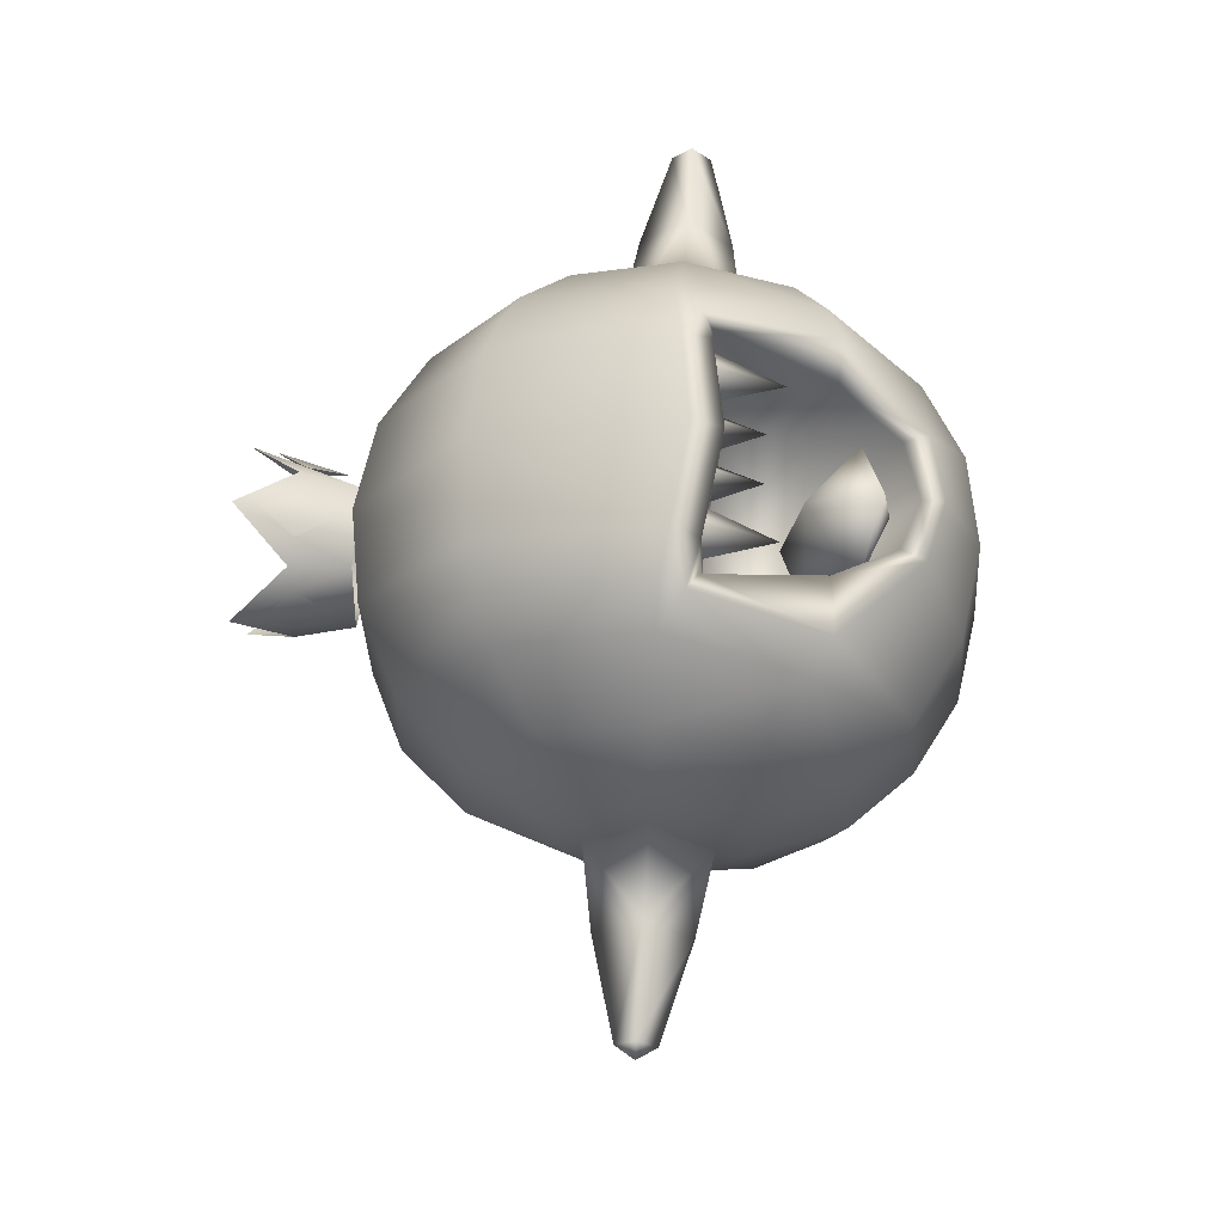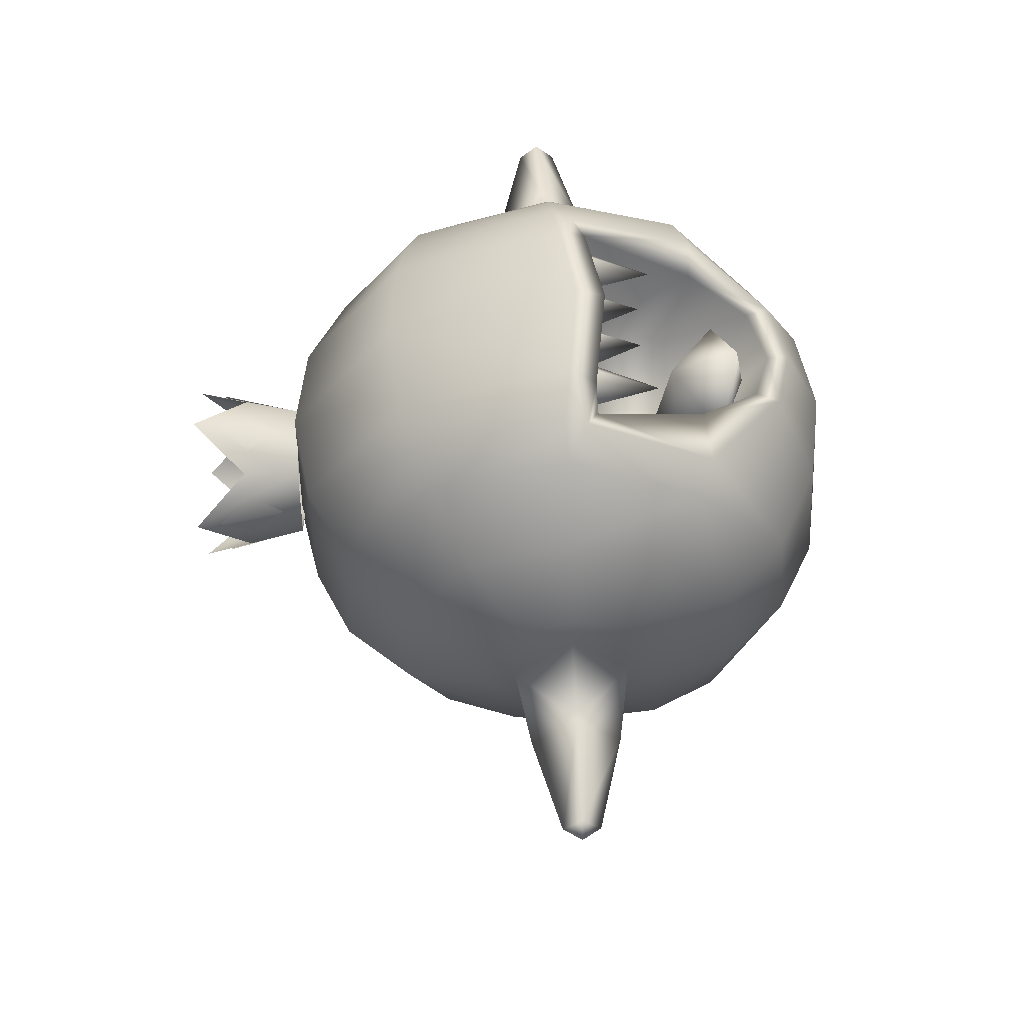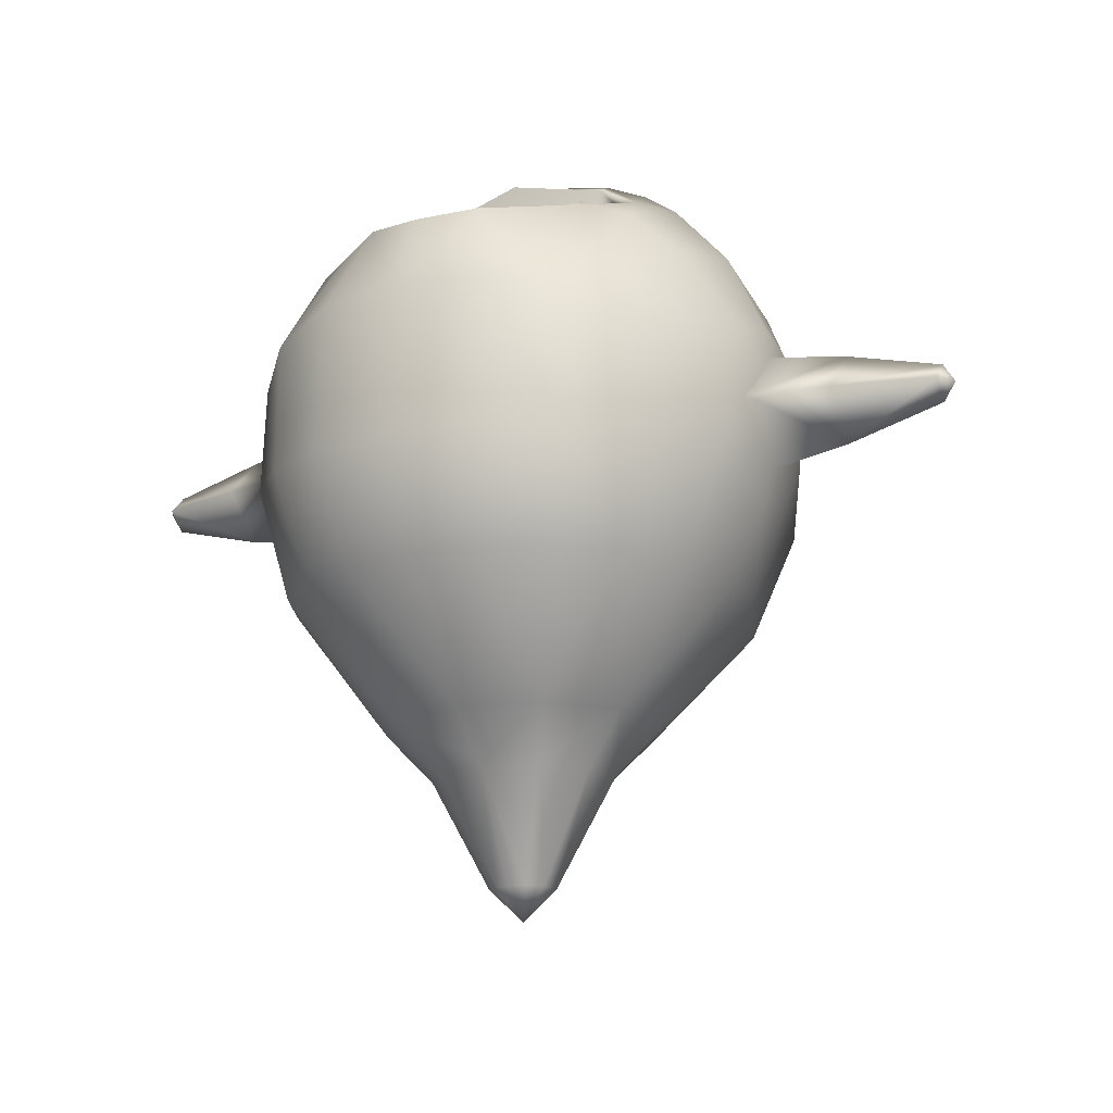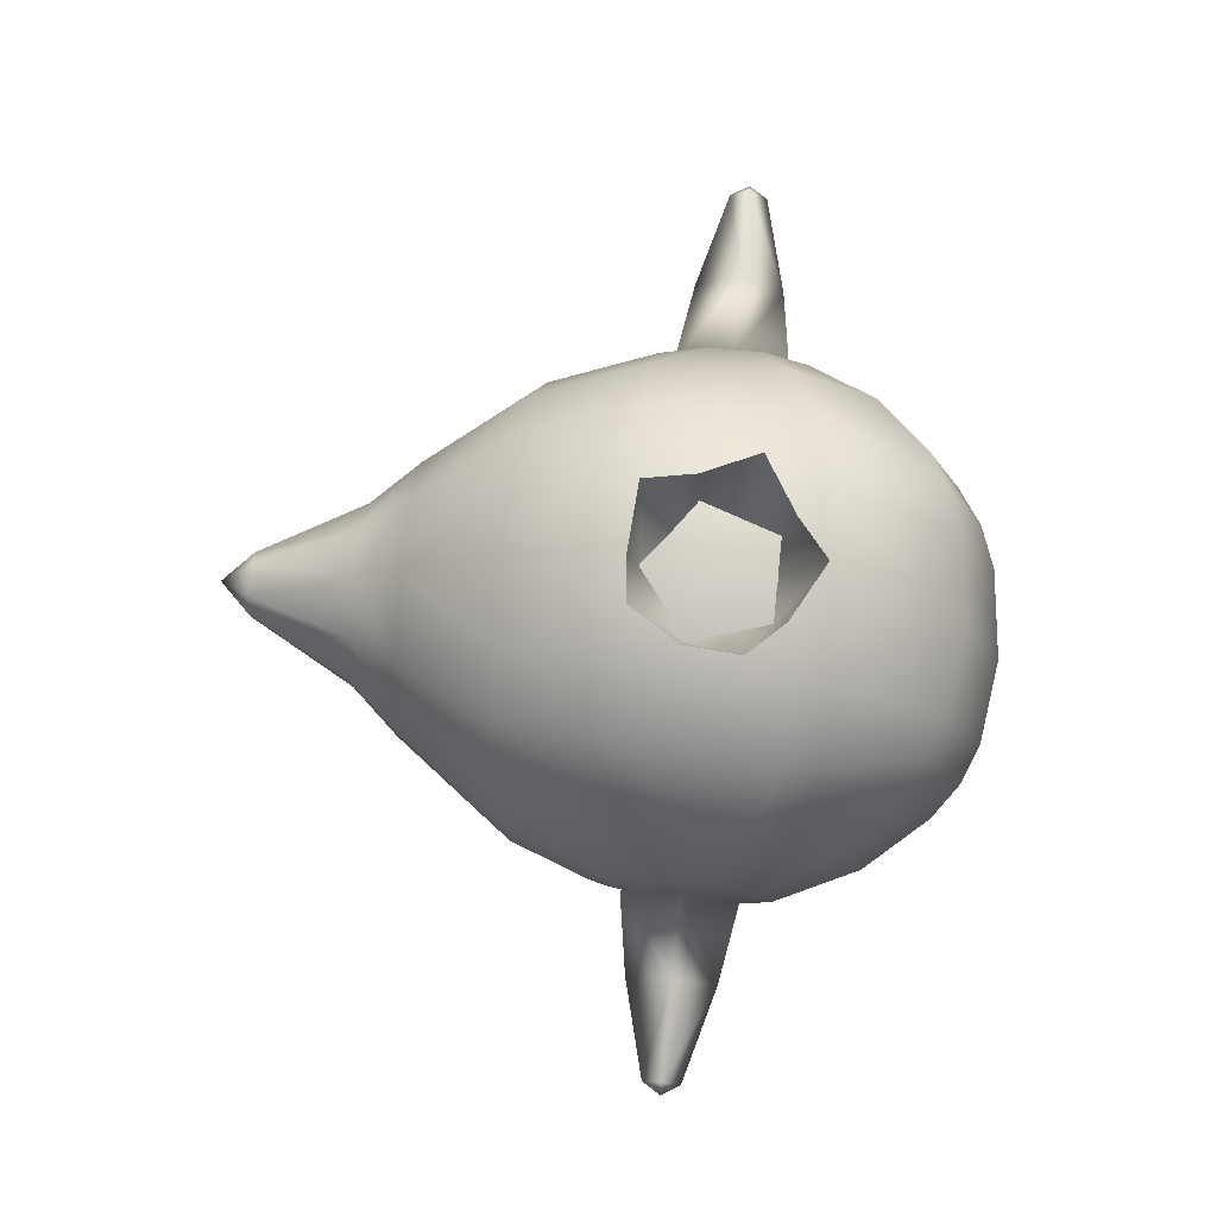
<metadata>
{"format":"obj","ext":"obj","renderer":"f3d","projection":"perspective","resolution":1024,"background":"white","views":[{"elev":65.5,"azim":-86.3,"up":"+Z"},{"elev":56.0,"azim":-92.6,"up":"+Z"},{"elev":-16.4,"azim":28.4,"up":"+Z"},{"elev":79.8,"azim":-84.1,"up":"+Y"}]}
</metadata>
<code>
g Body_LOD2
v 1.788e-07 0.7645 -0.5455
v -0.1505 0.7193 -0.546
v 1.788e-07 0.6591 -0.639
v -0.1024 0.6288 -0.639
v -0.2435 0.5855 -0.5477
v -0.1638 0.5493 -0.639
v -0.2435 0.4167 -0.5496
v -0.1641 0.4495 -0.639
v -0.1028 0.3717 -0.639
v -0.1505 0.2948 -0.5511
v 1.788e-07 0.3411 -0.639
v 1.788e-07 0.2502 -0.5516
v -0.3439 0.7715 -0.3519
v -0.2535 0.8616 -0.3599
v -0.4242 0.5142 -0.3152
v -0.4034 0.6349 -0.333
v -0.3489 0.231 -0.3157
v -0.4102 0.3529 -0.3128
v -0.2535 0.1486 -0.318
v -0.1333 0.09146 -0.3195
v 1.788e-07 0.06943 -0.3201
v -0.4807 0.4354 -0.1351
v -0.4801 0.5339 -0.1671
v 1.788e-07 -7.606e-05 -0.1193
v -0.1589 0.02626 -0.1178
v -0.4006 0.8462 -0.1472
v -0.2911 0.9652 -0.1549
v -0.1333 0.9088 -0.3665
v 1.788e-07 0.9312 -0.3697
v -0.153 1.028 -0.1598
v 1.788e-07 1.059 -0.1615
v -0.4821 0.3745 -0.05133
v -0.2951 0.09898 -0.114
v -0.1644 1.026 0.1589
v 1.788e-07 1.052 0.167
v -0.3078 0.9534 0.1351
v 1.788e-07 0.8552 0.4373
v -0.1644 0.8396 0.4159
v -0.1644 0.04852 0.1589
v 1.788e-07 0.02336 0.167
v -0.3078 0.1215 0.1351
v -0.2415 0.8206 0.3897
v -0.3078 0.7945 0.3538
v -0.4006 0.2048 -0.1066
v -0.4089 0.2307 0.1003
v -0.415 0.8396 0.09818
v -0.4116 0.7213 0.2597
v -0.3078 0.5375 0.4373
v -0.4126 0.5339 0.3206
v -0.3266 0.2922 0.336
v -0.4116 0.3465 0.2597
v -0.4821 0.6933 -0.05133
v -0.4807 0.6324 -0.1351
v -0.4839 0.6933 0.05225
v -0.4853 0.6324 0.1361
v -0.2424 0.4978 0.4574
v -0.2414 0.5393 0.4848
v -0.1644 0.5271 0.5167
v -0.1742 0.4792 0.4889
v -0.2127 0.4802 0.4459
v -0.2615 0.2659 0.3573
v -0.1661 0.276 0.3691
v -0.1112 0.1237 0.3263
v -0.09469 0.1671 0.3298
v 1.788e-07 0.1341 0.3157
v 1.788e-07 0.09502 0.3168
v 1.788e-07 0.5061 0.5403
v 1.788e-07 0.4534 0.5237
v 0.1742 0.4792 0.4889
v 0.1644 0.5271 0.5167
v 0.2424 0.4978 0.4574
v 0.2127 0.4802 0.4459
v 0.2615 0.2659 0.3573
v 0.1661 0.276 0.3691
v 0.1112 0.1237 0.3263
v 0.09469 0.1671 0.3298
v 1.788e-07 0.1341 0.3157
v 1.788e-07 0.09502 0.3168
v 0.3078 0.1215 0.1351
v 0.1644 0.04852 0.1589
v 0.2951 0.09898 -0.114
v 0.1589 0.02626 -0.1178
v 0.2535 0.1486 -0.318
v 0.3489 0.231 -0.3157
v 0.1505 0.2948 -0.5511
v 0.2435 0.4167 -0.5496
v 0.1028 0.3717 -0.639
v 0.1641 0.4495 -0.639
v 0.1638 0.5493 -0.639
v 0.2435 0.5855 -0.5477
v 0.1024 0.6288 -0.639
v 0.1505 0.7193 -0.546
v 1.788e-07 0.3411 -0.639
v 1.788e-07 0.2502 -0.5516
v 0.3439 0.7715 -0.3519
v 0.2535 0.8616 -0.3599
v 0.4242 0.5142 -0.3152
v 0.4034 0.6349 -0.333
v 0.1333 0.9088 -0.3665
v 0.153 1.028 -0.1598
v 0.2911 0.9652 -0.1549
v 0.4006 0.8462 -0.1472
v 0.4806 0.6324 -0.1351
v 0.4821 0.6933 -0.05133
v 0.4801 0.5339 -0.1671
v 0.4806 0.4354 -0.1351
v 0.4102 0.3529 -0.3128
v 0.4006 0.2048 -0.1066
v 0.4821 0.3745 -0.05133
v 0.1644 1.026 0.1589
v 0.3078 0.9534 0.1351
v 0.1644 0.8396 0.4159
v 0.2415 0.8206 0.3897
v 0.3078 0.7945 0.3538
v 0.4089 0.2307 0.1003
v 0.415 0.8396 0.09818
v 0.4116 0.7213 0.2597
v 0.3078 0.5375 0.4373
v 0.4126 0.5339 0.3206
v 0.3266 0.2922 0.336
v 0.4116 0.3465 0.2597
v 0.4839 0.6933 0.05225
v 0.4853 0.6324 0.1361
v 0.2414 0.5393 0.4848
v 0.4853 0.4354 0.1361
v 0.4839 0.3745 0.05225
v 0.4859 0.5339 0.1681
v 0.5091 0.5339 -1.788e-07
v 1.788e-07 0.5008 -0.8997
v 1.788e-07 0.5501 -0.8408
v -0.02954 0.5438 -0.8408
v -0.05645 0.5213 -0.8408
v -0.05645 0.4746 -0.8408
v -0.02954 0.4521 -0.8408
v 1.788e-07 0.4459 -0.8408
v 0.02954 0.5438 -0.8408
v 0.05645 0.5213 -0.8408
v 0.05645 0.4746 -0.8408
v 0.02954 0.4521 -0.8408
v 1.788e-07 0.4459 -0.8408
v -0.1644 0.8396 0.4159
v 1.788e-07 0.8552 0.4373
v -0.1644 0.5271 0.5167
v 1.788e-07 0.5061 0.5403
v -0.2414 0.5393 0.4848
v -0.2415 0.8206 0.3897
v 0.1644 0.5271 0.5167
v 0.1644 0.8396 0.4159
v 0.2414 0.5393 0.4848
v 0.2415 0.8206 0.3897
v -0.2127 0.4802 0.4459
v -0.2218 0.4576 0.1502
v -0.1661 0.276 0.3691
v -0.1964 0.3072 0.1294
v -0.09469 0.1671 0.3298
v 1.788e-07 0.3163 0.03359
v 1.788e-07 0.1341 0.3157
v -0.1742 0.4792 0.4889
v 1.788e-07 0.475 0.06378
v 1.788e-07 0.4534 0.5237
v 0.1742 0.4792 0.4889
v 0.2218 0.4576 0.1502
v 0.2127 0.4802 0.4459
v 0.1661 0.276 0.3691
v 0.1964 0.3072 0.1294
v 0.09469 0.1671 0.3298
v 1.788e-07 0.1341 0.3157
v -0.4853 0.4354 0.1361
v -0.4839 0.3745 0.05225
v -0.4859 0.5339 0.1681
v -0.5091 0.5339 -1.788e-07
v -0.8263 0.4987 -1.788e-07
v -0.8484 0.5339 -1.788e-07
v -0.8263 0.5339 0.03517
v -0.645 0.4507 -1.788e-07
v -0.645 0.5339 0.08323
v -0.8263 0.5691 -1.788e-07
v -0.645 0.6171 -1.788e-07
v -0.8263 0.5339 -0.03517
v -0.8484 0.5339 -1.788e-07
v -0.645 0.5339 -0.08323
v -0.8263 0.4987 -1.788e-07
v -0.645 0.4507 -1.788e-07
v -0.8484 0.5339 -1.788e-07
v -0.8484 0.5339 -1.788e-07
v -0.4929 0.4256 -1.788e-07
v -0.4929 0.5339 -0.1083
v -0.4929 0.4256 -1.788e-07
v -0.4929 0.5339 0.1083
v -0.4929 0.6422 -1.788e-07
v -0.1019 0.2976 0.08345
v 1.788e-07 0.2531 0.06727
v 1.788e-07 0.314 0.03848
v 1.788e-07 0.3469 0.1014
v 1.788e-07 0.1742 0.2283
v -0.1272 0.2277 0.2506
v 1.788e-07 0.3166 0.2862
v 1.788e-07 0.1945 0.3376
v 0.1019 0.2976 0.08345
v 1.788e-07 0.314 0.03848
v 1.788e-07 0.2531 0.06727
v 1.788e-07 0.1742 0.2283
v 0.1272 0.2277 0.2506
v -0.08398 0.497 0.4335
v -0.1362 0.497 0.3815
v -0.1362 0.3582 0.4139
v -0.1362 0.497 0.4851
v -0.1884 0.497 0.4335
v -0.1362 0.497 0.3815
v -0.001987 0.4931 0.4171
v -0.08605 0.4931 0.4171
v -0.04303 0.386 0.4254
v -0.04396 0.4931 0.4818
v -0.001987 0.4931 0.4171
v -0.04303 0.386 0.4254
v -0.08605 0.4931 0.4171
v -0.1011 1.25 -0.1408
v -0.1196 1.051 -0.0406
v 1.788e-07 1.051 -0.1275
v -0.141 1.154 -0.04756
v 1.788e-07 1.154 -0.15
v 0.1011 1.25 -0.1408
v 0.1196 1.051 -0.0406
v 0.141 1.154 -0.04756
v 0.1196 1.051 -0.0406
v 0.1635 1.25 0.0514
v 0.07393 1.051 0.1
v 0.08717 1.154 0.1183
v 1.788e-07 1.25 0.1702
v -0.07393 1.051 0.1
v -0.08717 1.154 0.1183
v -0.07393 1.051 0.1
v -0.1635 1.25 0.0514
v -0.1196 1.051 -0.0406
v -0.141 1.154 -0.04756
v -0.08717 1.154 0.1183
v -0.07393 1.051 0.1
v 1.788e-07 1.25 0.1702
v 0.07393 1.051 0.1
v 0.08717 1.154 0.1183
v 0.1635 1.25 0.0514
v 0.1196 1.051 -0.0406
v 0.141 1.154 -0.04756
v 0.1196 1.051 -0.0406
v 0.1011 1.25 -0.1408
v 1.788e-07 1.051 -0.1275
v 1.788e-07 1.154 -0.15
v 1.788e-07 1.051 -0.1275
v -0.1011 1.25 -0.1408
v -0.1196 1.051 -0.0406
v -0.141 1.154 -0.04756
v -0.1635 1.25 0.0514
v -0.07393 1.051 0.1
v -0.1196 1.051 -0.0406
v -0.141 1.154 -0.04756
v 0.04106 1.146 0.1338
v -3.469e-05 1.083 0.1313
v -0.00017 1.206 0.1633
v -0.04126 1.146 0.1338
v 0.1416 1.146 0.001105
v 0.1265 1.083 0.03941
v 0.1569 1.206 0.04942
v 0.1162 1.146 0.0794
v 0.04645 1.146 -0.1355
v 0.07823 1.083 -0.1094
v 0.09712 1.206 -0.1351
v 0.113 1.146 -0.08713
v -0.1129 1.146 -0.08725
v -0.07818 1.083 -0.1094
v -0.09685 1.206 -0.1353
v -0.04628 1.146 -0.1356
v -0.1162 1.146 0.0792
v -0.1265 1.083 0.03935
v -0.157 1.206 0.04909
v -0.1417 1.146 0.0009061
v 0.1333 0.09146 -0.3195
v 1.788e-07 0.06943 -0.3201
v 1.788e-07 -7.606e-05 -0.1193
v 1.788e-07 0.02336 0.167
v 0.8263 0.4987 -1.788e-07
v 0.8263 0.5339 0.03517
v 0.8484 0.5339 -1.788e-07
v 0.645 0.4507 -1.788e-07
v 0.645 0.5339 0.08323
v 0.8263 0.5691 -1.788e-07
v 0.645 0.6171 -1.788e-07
v 0.8263 0.5339 -0.03517
v 0.8484 0.5339 -1.788e-07
v 0.645 0.5339 -0.08323
v 0.8263 0.4987 -1.788e-07
v 0.645 0.4507 -1.788e-07
v 0.8484 0.5339 -1.788e-07
v 0.8484 0.5339 -1.788e-07
v 0.4929 0.4256 -1.788e-07
v 0.4929 0.5339 -0.1083
v 0.4929 0.4256 -1.788e-07
v 0.4929 0.5339 0.1083
v 0.4929 0.6422 -1.788e-07
v 0.08398 0.497 0.4335
v 0.1362 0.3582 0.4139
v 0.1362 0.497 0.3815
v 0.1362 0.497 0.4851
v 0.1884 0.497 0.4335
v 0.1362 0.497 0.3815
v 0.001985 0.4931 0.4171
v 0.04302 0.386 0.4254
v 0.08605 0.4931 0.4171
v 0.04396 0.4931 0.4818
v 0.04302 0.386 0.4254
v 0.001985 0.4931 0.4171
v 0.08605 0.4931 0.4171
g Body_LOD2_0
f 3 2 1
f 3 4 2
f 4 5 2
f 4 6 5
f 6 7 5
f 6 8 7
f 7 8 9
f 7 9 10
f 10 9 11
f 10 11 12
f 2 5 13
f 2 13 14
f 5 7 15
f 5 15 16
f 5 16 13
f 7 10 17
f 7 17 18
f 7 18 15
f 10 19 17
f 20 10 12
f 20 19 10
f 12 21 20
f 15 18 22
f 15 22 23
f 23 16 15
f 24 20 21
f 24 25 20
f 25 19 20
f 26 14 13
f 16 26 13
f 26 27 14
f 27 28 14
f 2 14 28
f 28 1 2
f 28 29 1
f 30 29 28
f 27 30 28
f 30 31 29
f 32 22 18
f 25 33 19
f 34 31 30
f 34 35 31
f 36 30 27
f 36 34 30
f 34 37 35
f 34 38 37
f 33 25 39
f 40 39 25
f 40 25 24
f 33 39 41
f 42 34 36
f 42 38 34
f 42 36 43
f 41 44 33
f 18 44 32
f 17 44 18
f 17 33 44
f 17 19 33
f 41 45 44
f 46 43 36
f 46 36 27
f 46 27 26
f 46 47 43
f 47 48 43
f 47 49 48
f 45 41 50
f 49 50 48
f 45 50 51
f 49 51 50
f 46 26 52
f 26 53 52
f 26 16 53
f 23 53 16
f 46 52 54
f 54 47 46
f 54 55 47
f 55 49 47
f 56 48 50
f 56 57 48
f 56 58 57
f 56 59 58
f 56 60 59
f 60 56 61
f 56 50 61
f 60 61 62
f 62 61 63
f 62 63 64
f 63 65 64
f 63 66 65
f 61 41 63
f 63 41 39
f 41 61 50
f 59 67 58
f 67 59 68
f 40 63 39
f 40 66 63
f 69 67 68
f 67 69 70
f 71 70 69
f 71 69 72
f 73 71 72
f 73 72 74
f 74 75 73
f 74 76 75
f 75 76 77
f 75 77 78
f 79 73 75
f 79 75 80
f 81 79 80
f 81 80 82
f 82 83 81
f 81 83 84
f 83 85 84
f 86 84 85
f 87 86 85
f 87 88 86
f 89 86 88
f 89 90 86
f 91 90 89
f 91 92 90
f 3 92 91
f 3 1 92
f 85 93 87
f 85 94 93
f 92 95 90
f 92 96 95
f 90 97 86
f 90 98 97
f 98 90 95
f 99 92 1
f 96 92 99
f 99 1 29
f 100 99 29
f 100 29 31
f 101 99 100
f 101 96 99
f 102 96 101
f 102 95 96
f 102 98 95
f 98 102 103
f 103 102 104
f 105 98 103
f 105 97 98
f 97 105 106
f 97 106 107
f 107 86 97
f 86 107 84
f 108 84 107
f 108 107 109
f 106 109 107
f 81 84 108
f 31 110 100
f 31 35 110
f 100 111 101
f 100 110 111
f 37 110 35
f 37 112 110
f 110 113 111
f 112 113 110
f 111 113 114
f 79 81 108
f 79 108 115
f 109 115 108
f 114 116 111
f 116 101 111
f 116 102 101
f 114 117 116
f 118 117 114
f 118 119 117
f 115 120 79
f 120 119 118
f 115 121 120
f 120 121 119
f 116 104 102
f 116 122 104
f 117 122 116
f 117 123 122
f 119 123 117
f 73 79 120
f 124 114 113
f 124 118 114
f 71 118 124
f 71 120 118
f 71 73 120
f 71 124 70
f 115 125 121
f 115 126 125
f 121 127 119
f 121 125 127
f 119 127 123
f 109 126 115
f 109 128 126
f 126 128 125
f 125 128 127
f 127 128 123
f 123 128 122
f 122 128 104
f 104 128 103
f 105 103 128
f 106 105 128
f 106 128 109
f 131 130 129
f 131 129 132
f 132 129 133
f 129 134 133
f 129 135 134
f 132 133 8
f 132 8 6
f 133 9 8
f 133 134 9
f 134 11 9
f 134 135 11
f 131 3 130
f 131 4 3
f 132 4 131
f 132 6 4
f 130 136 129
f 3 136 130
f 129 136 137
f 129 137 138
f 139 129 138
f 88 138 137
f 88 137 89
f 87 138 88
f 87 139 138
f 93 139 87
f 93 140 139
f 140 129 139
f 3 91 136
f 137 91 89
f 137 136 91
f 143 142 141
f 143 144 142
f 145 143 141
f 145 141 146
f 142 144 147
f 142 147 148
f 148 147 149
f 148 149 150
f 153 152 151
f 153 154 152
f 153 155 154
f 154 155 156
f 157 156 155
f 158 151 152
f 158 152 159
f 154 159 152
f 154 156 159
f 158 159 160
f 159 161 160
f 162 161 159
f 163 161 162
f 164 163 162
f 164 162 165
f 159 165 162
f 159 156 165
f 166 165 156
f 166 164 165
f 156 167 166
f 43 57 42
f 43 48 57
f 168 45 51
f 168 169 45
f 170 168 51
f 170 51 49
f 55 170 49
f 45 169 32
f 45 32 44
f 171 32 169
f 171 169 168
f 171 168 170
f 171 170 55
f 171 22 32
f 23 22 171
f 53 23 171
f 171 52 53
f 171 55 54
f 171 54 52
f 174 173 172
f 174 172 175
f 174 175 176
f 177 174 176
f 177 176 178
f 179 177 178
f 177 179 180
f 179 178 181
f 182 179 181
f 182 181 183
f 179 182 184
f 174 177 185
f 186 183 181
f 186 181 187
f 187 181 178
f 188 176 175
f 188 189 176
f 190 176 189
f 190 178 176
f 187 178 190
f 193 192 191
f 193 191 194
f 191 192 195
f 191 195 196
f 191 197 194
f 191 196 197
f 196 198 197
f 195 198 196
f 197 199 194
f 199 200 194
f 201 200 199
f 202 201 199
f 202 199 203
f 197 203 199
f 198 203 197
f 198 202 203
f 206 205 204
f 206 204 207
f 206 207 208
f 206 208 209
f 212 211 210
f 215 214 213
f 215 213 216
f 219 218 217
f 218 220 217
f 219 217 221
f 221 222 219
f 223 219 222
f 224 223 222
f 224 226 225
f 227 225 226
f 228 227 226
f 228 229 227
f 230 227 229
f 231 230 229
f 233 232 231
f 232 233 234
f 234 233 235
f 238 237 236
f 237 238 239
f 239 238 240
f 241 239 240
f 239 241 242
f 242 241 243
f 245 244 243
f 244 245 246
f 246 245 247
f 249 248 247
f 248 249 250
f 250 249 251
f 253 252 236
f 254 252 253
f 252 254 255
f 258 257 256
f 258 259 257
f 262 261 260
f 262 263 261
f 266 265 264
f 266 267 265
f 270 269 268
f 270 271 269
f 274 273 272
f 274 275 273
f 277 94 276
f 276 94 85
f 276 85 83
f 278 277 276
f 278 276 82
f 82 276 83
f 279 278 82
f 279 82 80
f 279 80 75
f 279 75 78
f 282 281 280
f 283 280 281
f 283 281 284
f 284 281 285
f 284 285 286
f 286 285 287
f 287 285 288
f 286 287 289
f 289 287 290
f 289 290 291
f 290 287 292
f 285 281 293
f 289 291 294
f 289 294 295
f 286 289 295
f 284 296 283
f 284 297 296
f 284 298 297
f 284 286 298
f 286 295 298
f 301 300 299
f 299 300 302
f 302 300 303
f 303 300 304
f 307 306 305
f 310 309 308
f 308 309 311

</code>
